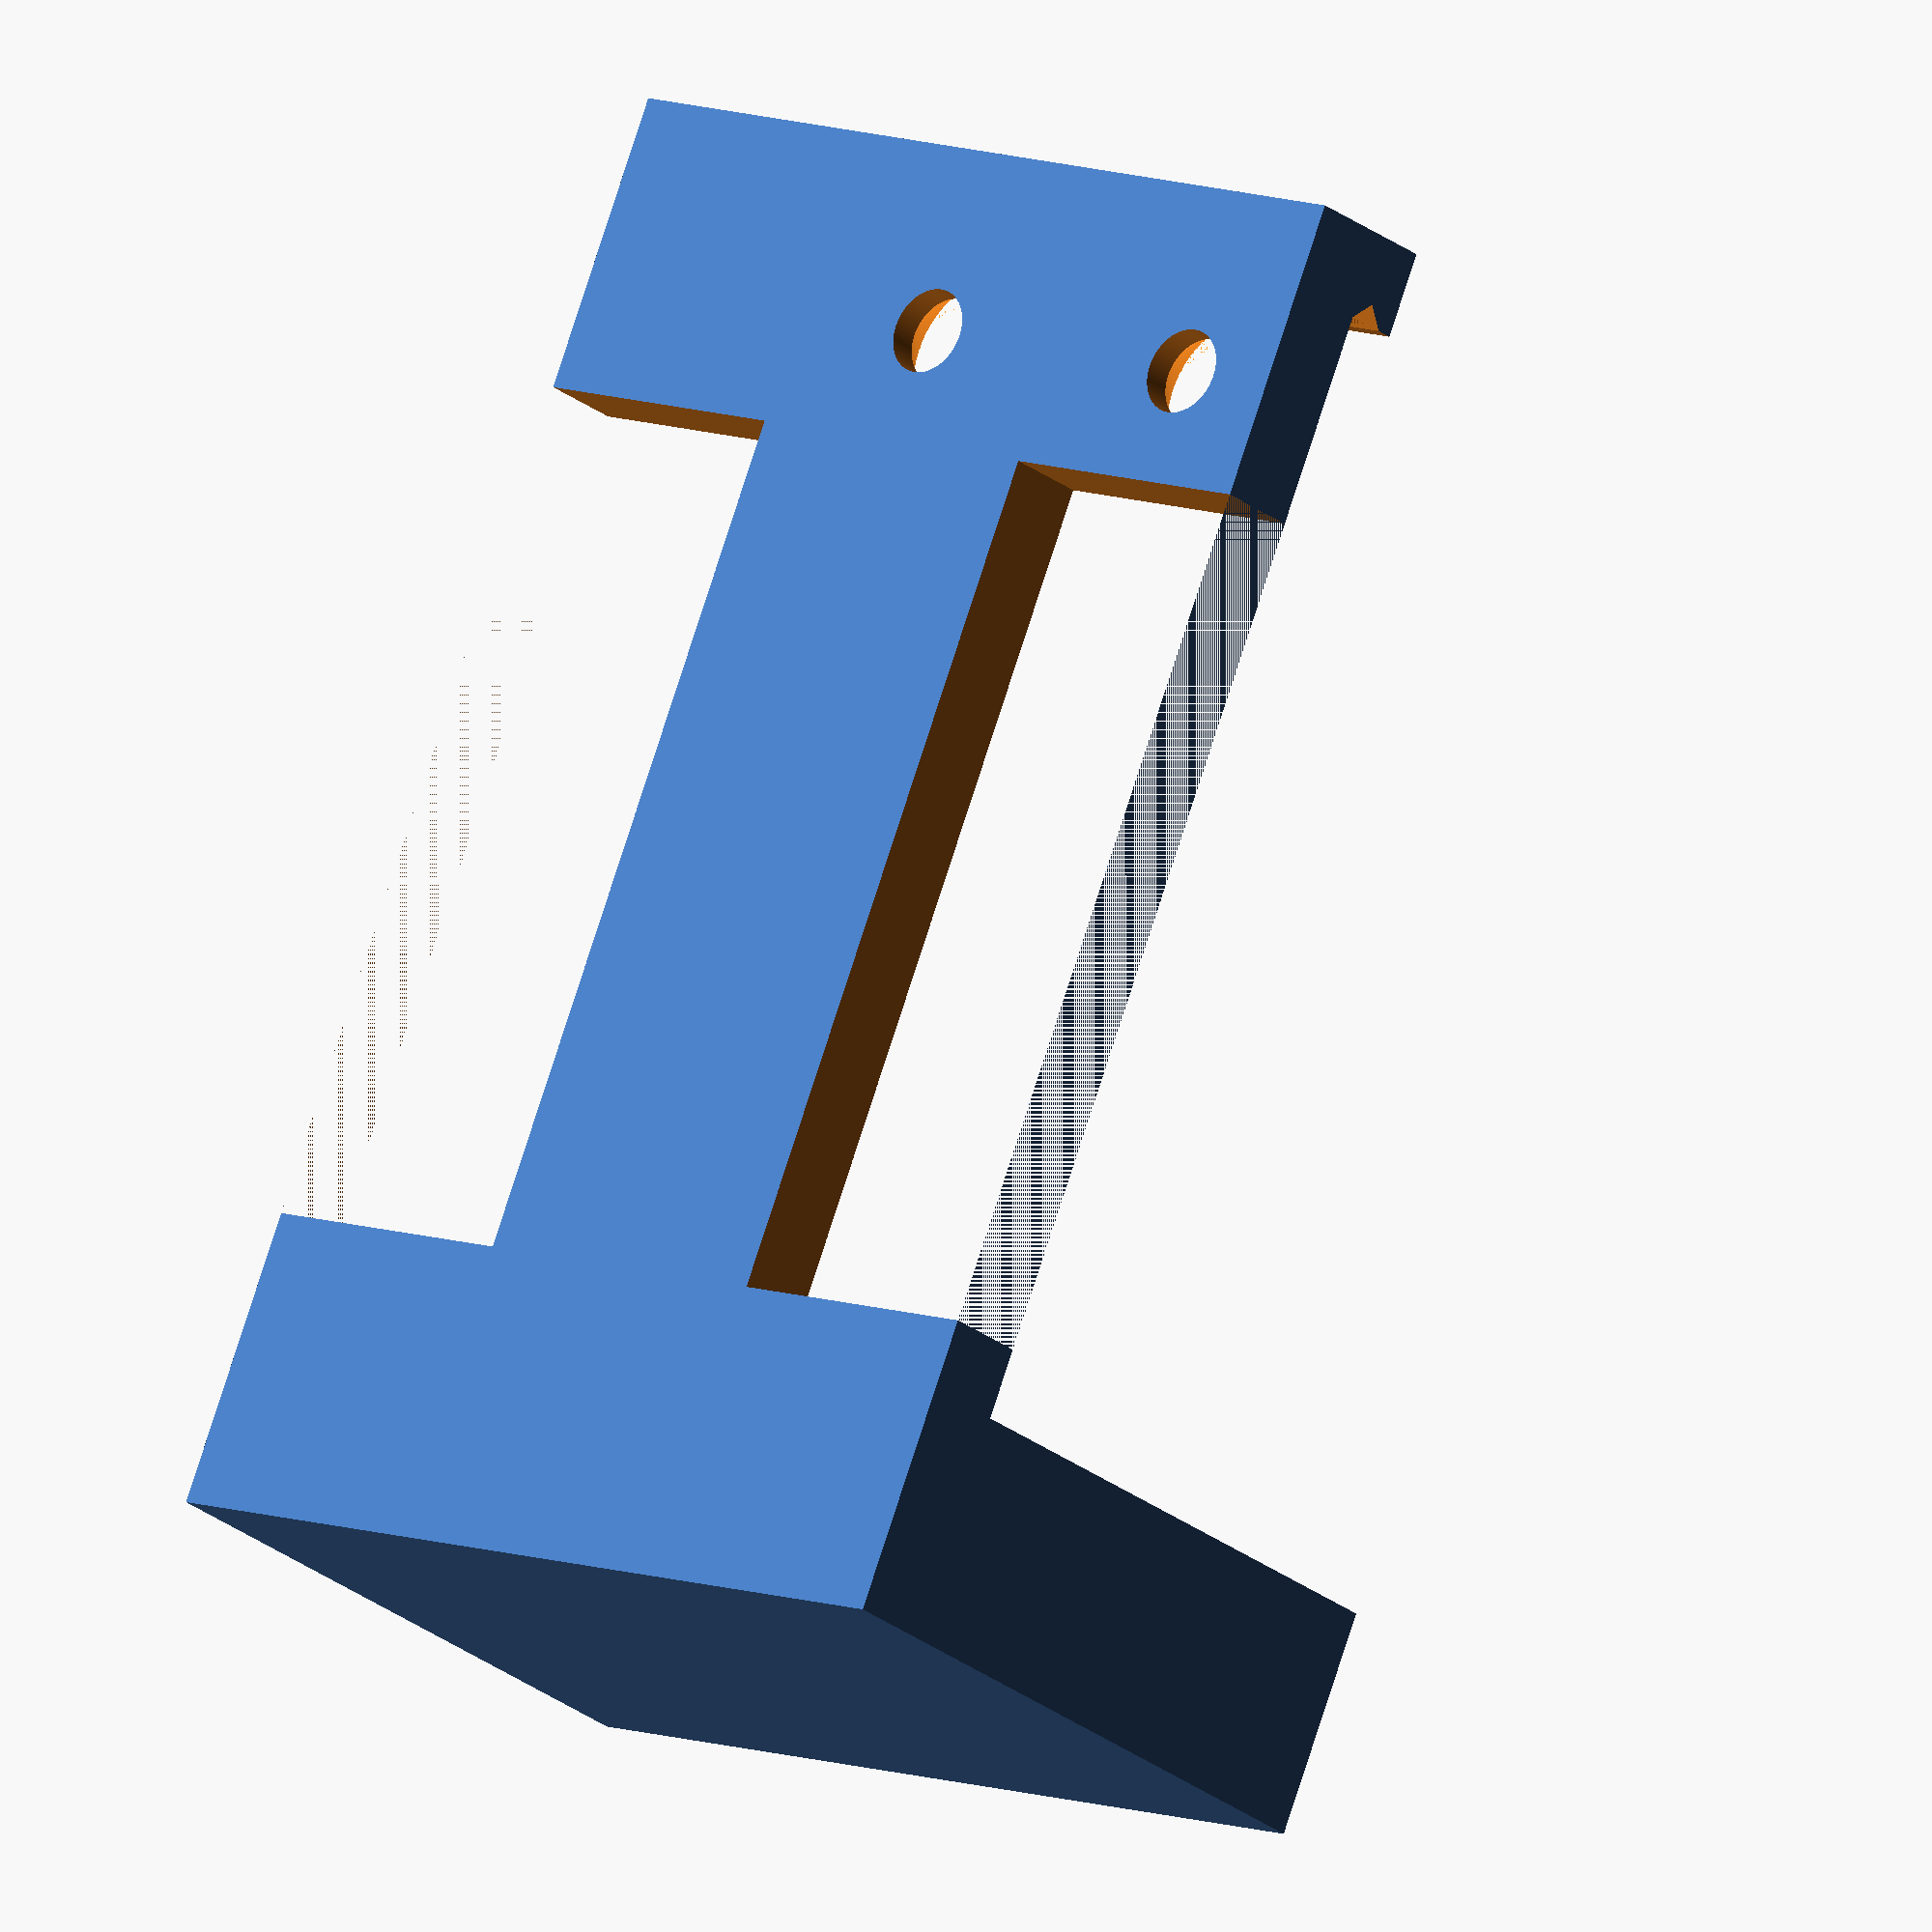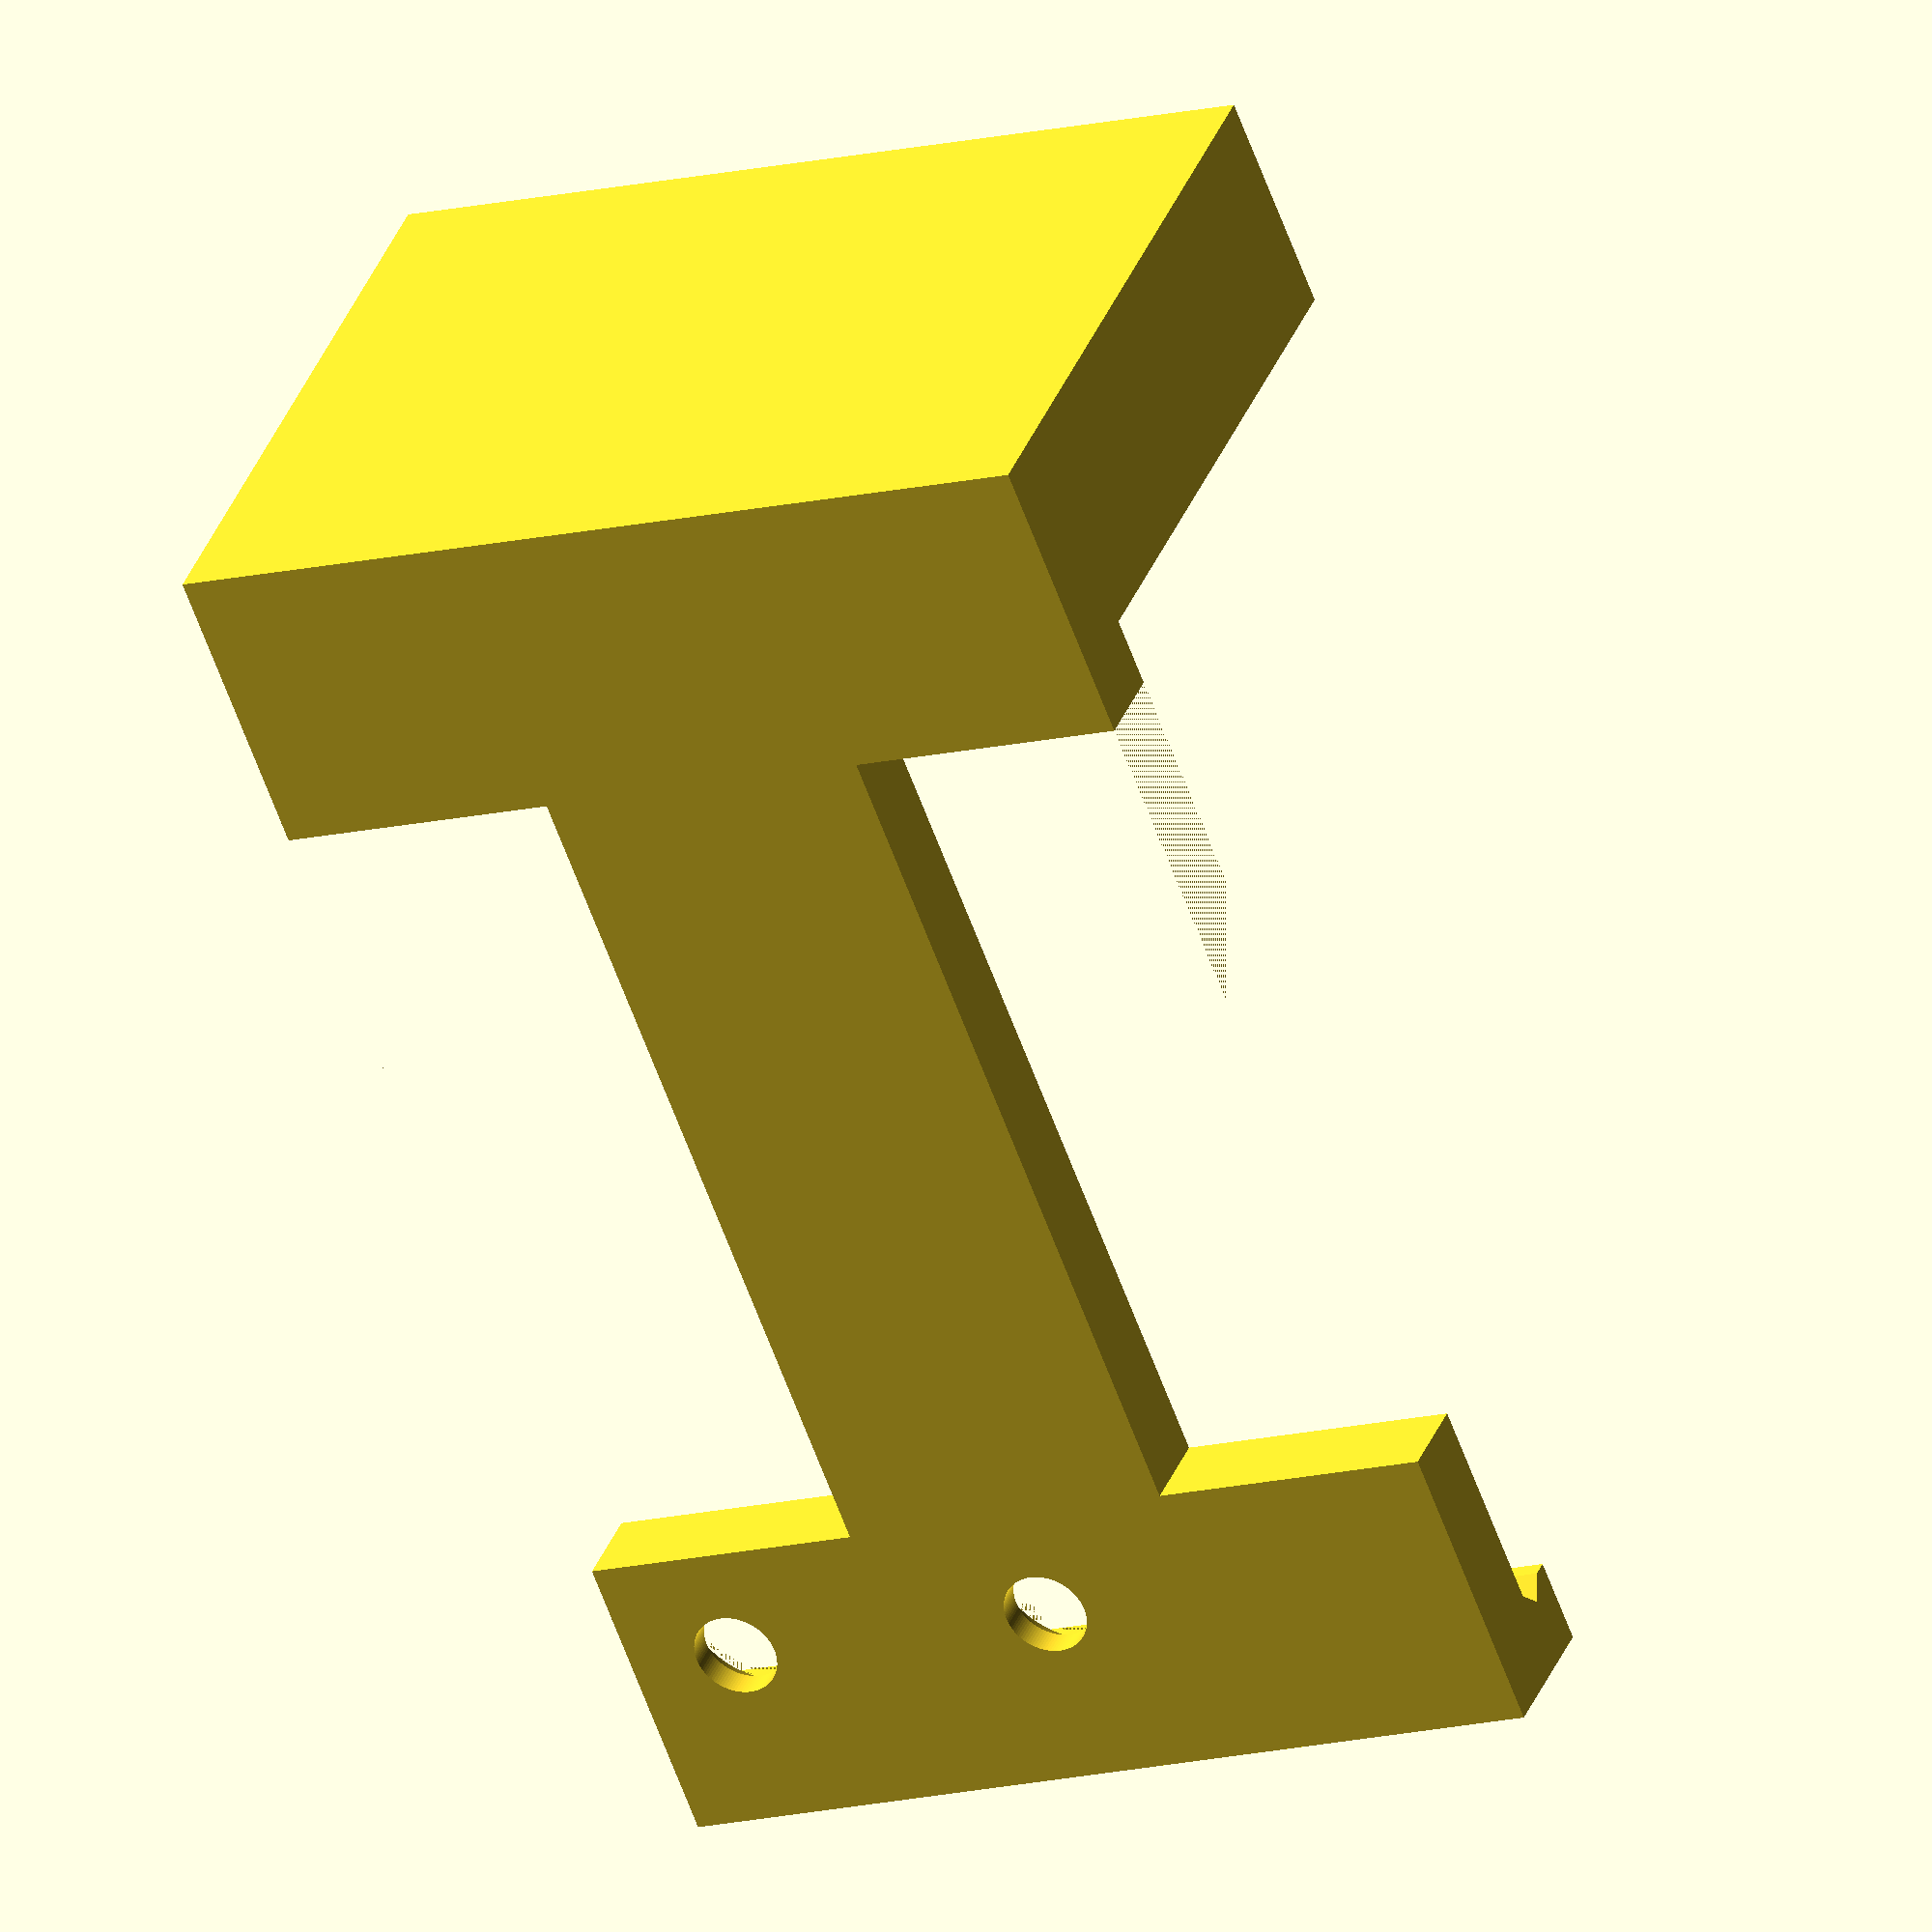
<openscad>
batteryDimentions = [45,26,17];
holderDimentions = [6,6,6] + batteryDimentions;

module batteryMockup()  {
    cube(batteryDimentions, center = true);
}

module frontCornerHolder(pos) {
    translate(pos)
    rotate([0,-135,0])
    rotate([90,0,0])
    linear_extrude(height = holderDimentions[1]+1, center = true, convexity = 10) polygon(points=[[0,0],[1,0],[0,1]]);
}

module backCornerSlider(pos) {
    translate(pos)
    translate([5,0,0])
    rotate([90,0,180])
    linear_extrude(height = batteryDimentions[1], center = true, convexity = 10) polygon(points=[[0,0],[4,0],[0,2.5]]);
}

module bottomCutout() {
    translate([0,-holderDimentions[1]/2,-10])
    translate([0,5,0])
    cube([30,10,10],center=true);
}

module bolt(pos) {
    translate(pos)
    translate([0,0,-1])
    union() {
        linear_extrude(height = 2,center = true, convecity = 10, scale = 2, $fn=100) circle(d=3);
        translate([0,0,-5]) linear_extrude(height = 10,center = true, convecity = 10, $fn=100) circle(d=3);
    }
}

difference () {
    cube(holderDimentions, center=true);
    
    union() {
        translate([2.5,0,2]) cube([-5,10,4]+batteryDimentions, center=true);
        translate([8,0,5]) cube([0,1,0]+holderDimentions, center=true);
        batteryMockup();
    }
    
    frontCornerHolder([(batteryDimentions[0]/2+sqrt(0.5)),0,-(batteryDimentions[2]/2-sqrt(2)/2)]);
    backCornerSlider([-batteryDimentions[0]/2, 0, batteryDimentions[2]/2]);
    bottomCutout();
    mirror([0,1,0]) bottomCutout();
    
    translate([(5-batteryDimentions[0]/2),0,-batteryDimentions[2]/2])
    rotate([180,0,180])
    backCornerSlider([0,0,0]);
    bolt([19,12,-batteryDimentions[2]/2]);
    bolt([19,0,-batteryDimentions[2]/2]);
}


</openscad>
<views>
elev=205.1 azim=66.8 roll=321.5 proj=o view=solid
elev=144.5 azim=291.4 roll=340.5 proj=o view=wireframe
</views>
